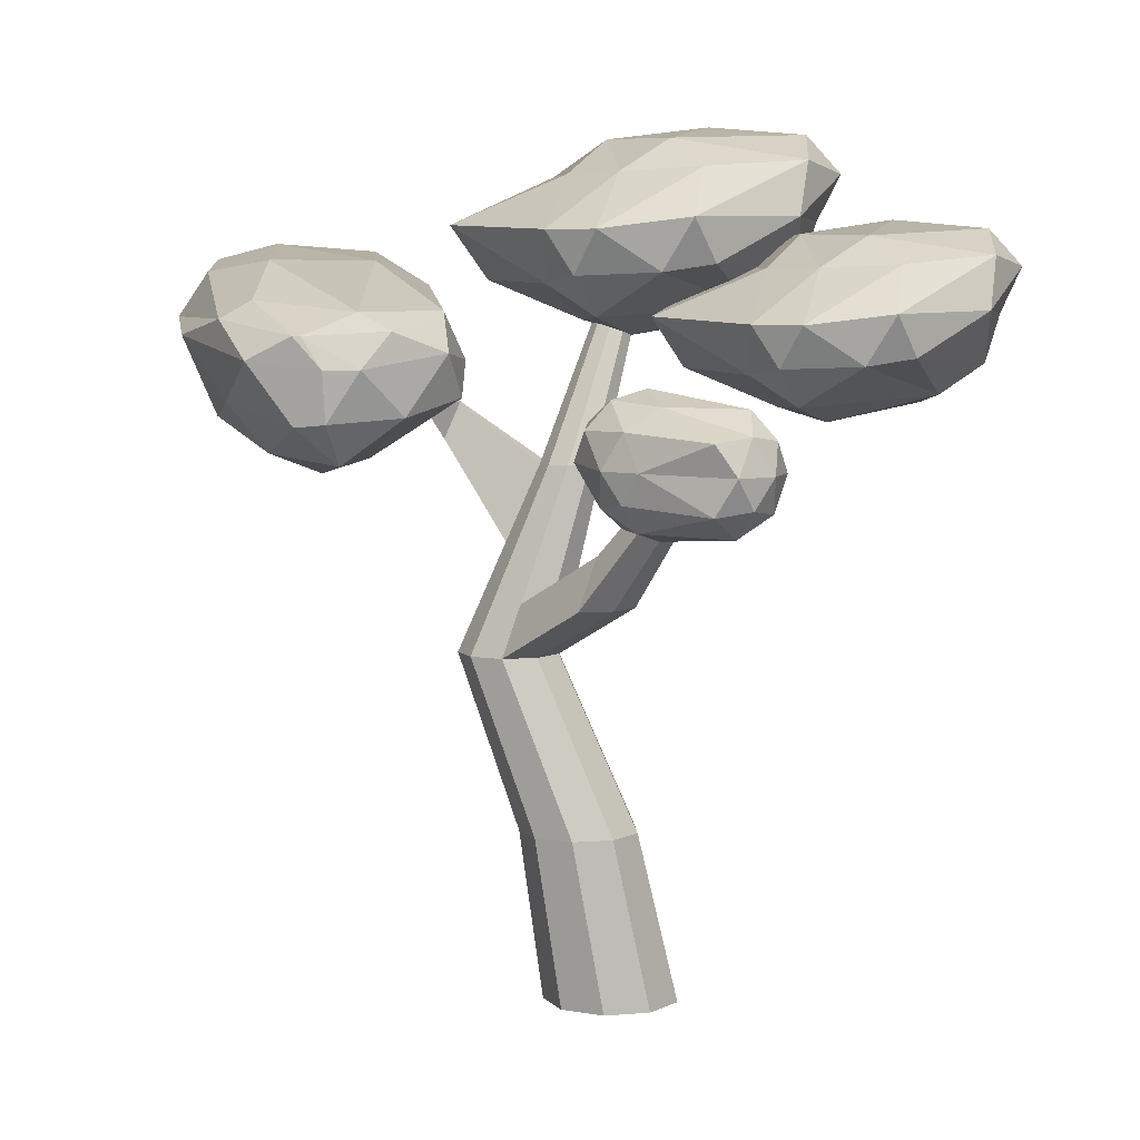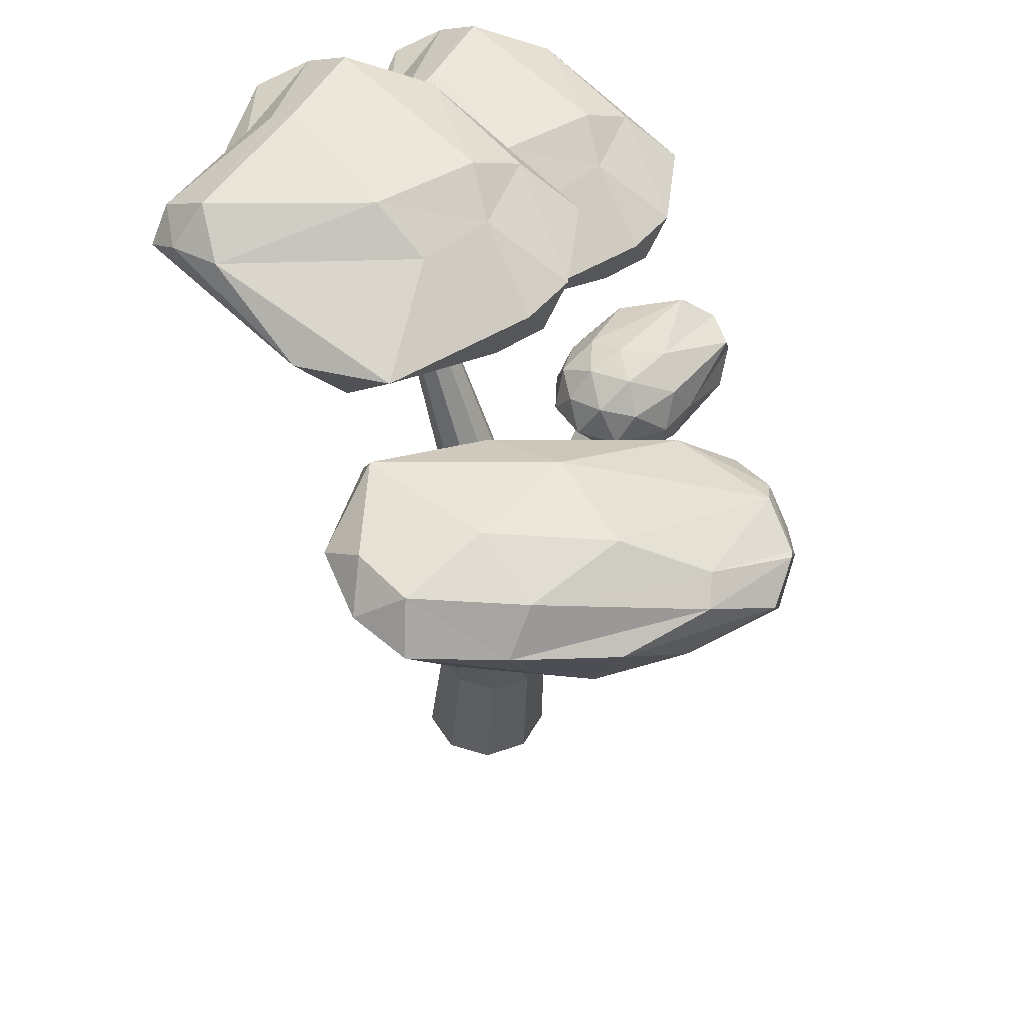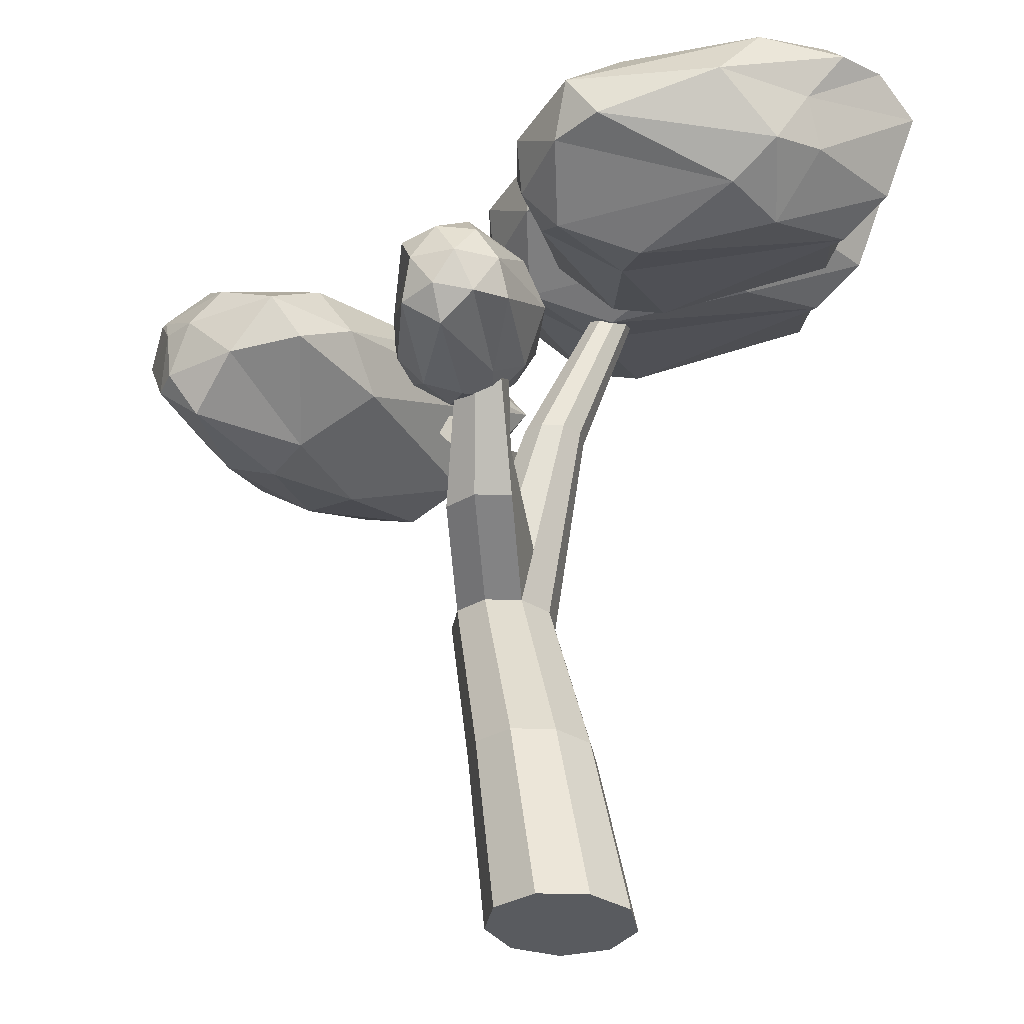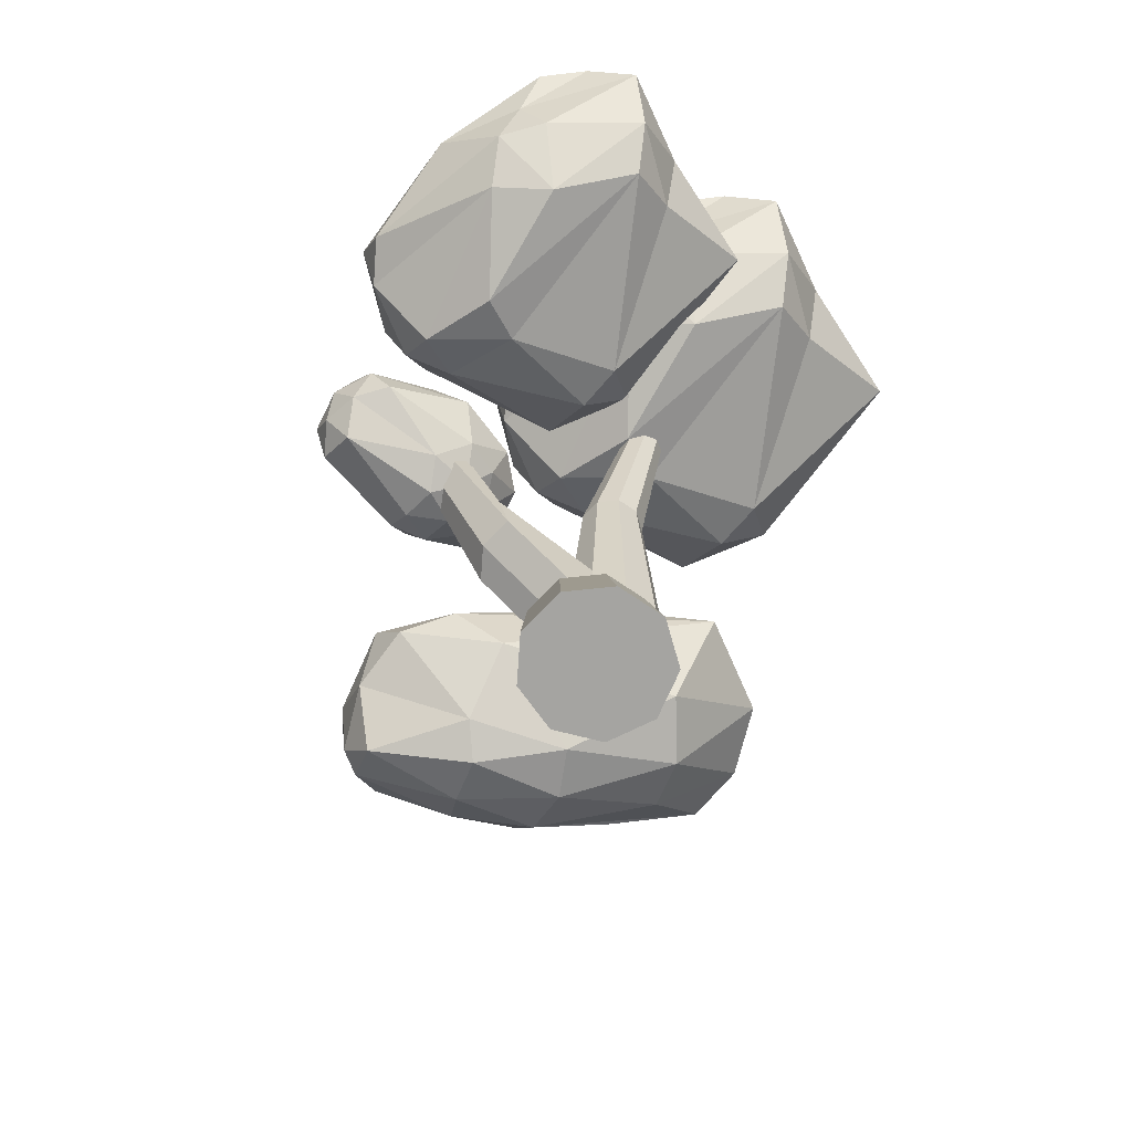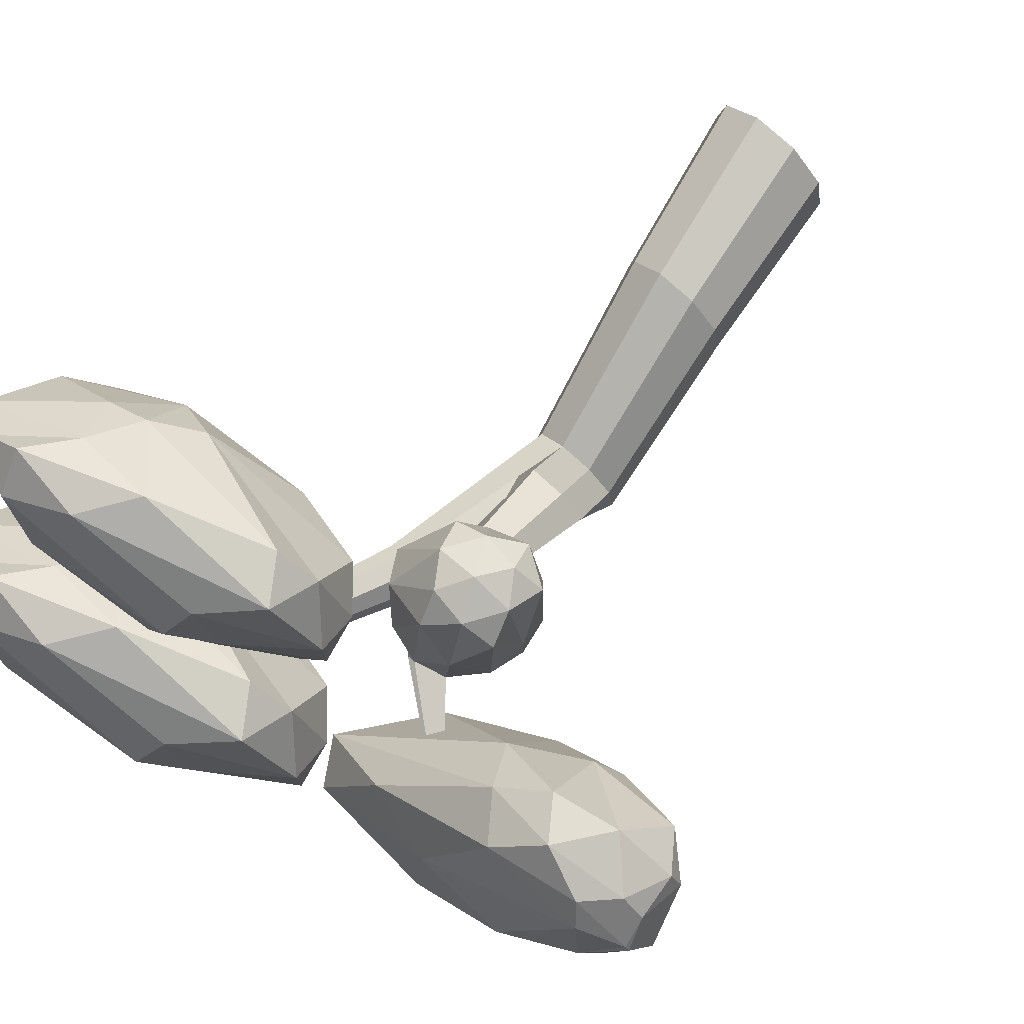
<metadata>
{"format":"obj","ext":"obj","renderer":"f3d","projection":"perspective","resolution":1024,"background":"white","views":[{"elev":6.8,"azim":-53.0,"up":"+Y"},{"elev":50.7,"azim":-141.3,"up":"+Y"},{"elev":57.5,"azim":1.0,"up":"+Z"},{"elev":-73.4,"azim":46.0,"up":"+Y"},{"elev":77.6,"azim":-137.9,"up":"+Z"}]}
</metadata>
<code>
o Icosphere.001
v 0.781 9.608 0.1131
v 3.353 10.59 1.339
v 0.09991 10.64 2.043
v -0.967 10.47 0.3756
v 0.4719 10.39 -2.298
v 3.734 10.73 -1.015
v 3.698 11.94 1.826
v 0.4449 11.99 1.593
v 0.3274 11.91 -0.7121
v 3.295 11.83 -2.69
v 4.097 11.85 -0.2797
v 3.182 12.66 -0.1892
v 2.075 10.01 1.301
v 2.748 9.841 0.5857
v 2.688 10.48 1.747
v 4.453 10.67 0.1927
v 3.839 10.2 -0.2532
v -0.4349 9.887 0.3756
v -0.4943 10.52 1.537
v 0.5466 9.823 -0.6084
v -0.6694 10.36 -0.3459
v 1.25 10.27 -2.238
v 4.83 11.69 0.7311
v 4.28 11.5 -0.6912
v 1.852 11.3 2.285
v 3.157 11.24 1.747
v -1.049 11.11 0.8215
v -0.3494 11.28 1.983
v -0.3772 11.19 -2.323
v -1.049 11.11 -0.07035
v 3.845 11.48 -2.596
v 0.9282 11.12 -2.861
v 4.292 12.06 1.32
v 2.463 12.12 2.028
v 0.08657 11.93 0.3941
v 2.517 11.94 -2.63
v 3.889 11.94 -2.184
v 3.534 12.52 1.32
v 3.565 12.43 -0.2797
v 0.7003 12.4 0.8401
v 1.215 12.43 -0.6618
v 3.131 12.41 -2.184
v 1.056 8.45 3.251
v 3.422 9.354 4.377
v 0.4299 9.396 5.025
v -0.5512 9.243 3.492
v 0.7719 9.166 1.034
v 3.772 9.479 2.214
v 3.739 10.6 4.826
v 0.7472 10.64 4.611
v 0.6391 10.57 2.492
v 3.368 10.49 0.6724
v 4.106 10.51 2.889
v 3.264 11.26 2.972
v 2.246 8.818 4.343
v 2.865 8.665 3.685
v 2.81 9.25 4.753
v 4.433 9.427 3.324
v 3.868 8.996 2.914
v -0.06196 8.707 3.492
v -0.1166 9.292 4.56
v 0.8406 8.649 2.587
v -0.2775 9.138 2.828
v 1.488 9.062 1.089
v 4.78 10.36 3.819
v 4.274 10.19 2.511
v 2.041 10.01 5.248
v 3.241 9.947 4.753
v -0.6264 9.836 3.902
v 0.01665 9.99 4.97
v -0.008898 9.902 1.011
v -0.6264 9.836 3.082
v 3.874 10.17 0.7592
v 1.192 9.843 0.5157
v 4.285 10.7 4.36
v 2.603 10.76 5.012
v 0.4176 10.59 3.509
v 2.652 10.6 0.7276
v 3.914 10.6 1.138
v 3.588 11.13 4.36
v 3.616 11.05 2.889
v 0.982 11.02 3.919
v 1.455 11.05 2.538
v 3.217 11.03 1.138
v -4.193 7.853 -1.411
v -1.485 8.758 -3.128
v -3.726 8.91 0.6304
v -5.66 8.63 -0.01142
v -5.385 8.848 -2.015
v -3 8.843 -4.193
v -1.621 10.34 -1.683
v -4.937 9.8 0.4741
v -5.891 9.751 -0.3569
v -4.025 9.905 -4.228
v -1.755 10.7 -4.59
v -4.288 10.7 -2.234
v -3.773 8.057 -0.9286
v -3.091 8.028 -2.338
v -2.708 8.721 -0.5993
v -2.235 8.606 -3.878
v -3.761 8.111 -2.816
v -5.236 8.066 -0.1641
v -4.734 8.692 0.5238
v -4.904 8.151 -1.711
v -5.829 8.589 -0.4076
v -4.538 8.582 -3.001
v -1.097 10.23 -4.576
v -2.078 10.15 -5.12
v -3.033 9.374 0.1286
v -0.4719 10.13 -3.064
v -5.385 9.323 0.3459
v -4.17 9.508 0.7796
v -6.092 9.429 -0.9932
v -5.739 9.323 0.007925
v -2.983 10.02 -5.128
v -5.076 9.695 -3.12
v -0.8699 10.8 -3.332
v -3.541 10.04 0.1743
v -5.83 9.75 -0.2659
v -5.611 9.934 -1.904
v -2.697 10.69 -4.743
v -2.832 10.68 -1.62
v -2.877 10.91 -3.418
v -5.159 10.04 0.1093
v -5.359 10.18 -1.544
v -3.971 10.53 -3.702
v 0.1102 -0.02686 -0.7412
v 1.101 10.61 -0.4004
v 0.753 -0.02686 -0.5073
v 1.26 10.61 -0.3425
v 1.095 -0.02686 0.08514
v 1.345 10.61 -0.1958
v 0.9762 -0.02686 0.7588
v 1.315 10.61 -0.02905
v 0.4522 -0.02686 1.198
v 1.185 10.61 0.07981
v -0.2318 -0.02686 1.198
v 1.016 10.61 0.07981
v -0.7559 -0.02686 0.7588
v 0.8864 10.61 -0.02905
v -0.8746 -0.02686 0.08514
v 0.8569 10.61 -0.1958
v -0.5326 -0.02686 -0.5073
v 0.9416 10.61 -0.3425
v -0.7305 5.072 -1.701
v -0.2516 5.072 -1.527
v 0.003278 5.072 -1.086
v -0.08523 5.072 -0.5838
v -0.4757 5.072 -0.2562
v -0.9854 5.072 -0.2562
v -1.376 5.072 -0.5838
v -1.464 5.072 -1.086
v -1.209 5.072 -1.527
v -0.07184 7.786 -0.7842
v 0.2224 7.786 -0.6771
v 0.3789 7.786 -0.406
v 0.3246 7.786 -0.09762
v 0.08471 7.786 0.1036
v -0.2284 7.786 0.1036
v -0.4682 7.786 -0.09762
v -0.5226 7.786 -0.406
v -0.3661 7.786 -0.6771
v 0.2743 2.499 -0.697
v 0.5733 2.499 -0.1791
v 0.4694 2.499 0.4098
v 0.01132 2.499 0.7942
v -0.5867 2.499 0.7942
v -1.045 2.499 0.4098
v -1.149 2.499 -0.1791
v -0.8496 2.499 -0.697
v -0.2877 2.499 -0.9015
v 0.02564 6.659 -1.03
v 0.223 6.659 -0.6882
v 0.1545 6.659 -0.2994
v -0.1479 6.659 -0.04573
v -0.5426 6.659 -0.04573
v -0.845 6.659 -0.2994
v -0.9135 6.659 -0.6882
v -0.7162 6.659 -1.03
v -0.3453 6.659 -1.165
v -0.6635 8.624 -1.861
v -0.7963 8.624 -1.813
v -0.9543 8.116 -1.972
v -0.7869 8.116 -2.033
v -1.862 9.529 -1.979
v -1.924 9.529 -1.956
v -1.997 9.293 -2.03
v -1.92 9.293 -2.059
v -0.1181 5.836 -1.288
v 0.1091 5.836 -0.8943
v 0.0302 5.836 -0.4469
v -0.3178 5.836 -0.1548
v -0.7721 5.836 -0.1548
v -1.12 5.836 -0.4469
v -1.199 5.836 -0.8943
v -0.9719 5.836 -1.288
v -0.545 5.836 -1.443
v -0.6246 5.868 1.198
v -1.134 5.868 1.198
v -1.525 5.868 0.87
v -0.6703 6.629 1.342
v -1.151 6.758 1.152
v -1.269 6.632 1.007
v -0.8193 7.364 2.316
v -1.153 7.364 2.316
v -1.409 7.364 2.101
v -0.7159 7.864 2.382
v -1.013 7.864 2.382
v -1.241 7.864 2.191
v -1.32 6.912 2.105
v -0.6954 7.448 3.533
v -1.695 7.448 3.858
v -2.215 7.465 2.105
v -1.597 7.465 1.254
v -0.5968 7.465 1.579
v -1.143 8.343 3.858
v -2.143 8.343 3.533
v -2.004 8.422 1.338
v -1.004 8.422 1.013
v -0.3861 8.422 1.864
v -1.281 8.975 1.864
v -1.581 7.045 3.508
v -0.8951 7.062 2.414
v -1.156 7.37 3.817
v -0.4698 7.386 2.105
v -0.8951 7.062 1.796
v -1.846 7.062 2.105
v -2.107 7.37 3.508
v -1.483 7.062 1.605
v -2.009 7.386 1.605
v -1.058 7.386 1.296
v -0.2082 8.091 2.478
v -0.3295 7.975 1.555
v -1.419 7.895 4.008
v -0.8312 7.895 3.817
v -2.271 7.912 2.414
v -2.007 7.895 3.817
v -1.868 7.975 1.055
v -2.271 7.912 1.796
v -0.6928 7.975 1.055
v -1.281 7.975 0.8636
v -0.5109 8.554 2.91
v -1.682 8.421 3.817
v -2.171 8.438 2.105
v -1.543 8.501 1.055
v -0.5924 8.501 1.364
v -1.257 8.746 3.508
v -0.7548 8.826 1.864
v -1.746 8.763 2.414
v -1.706 8.826 1.555
v -1.118 8.826 1.364
f 1 14 13
f 2 14 16
f 1 13 18
f 1 18 20
f 1 20 17
f 2 16 23
f 3 15 25
f 4 19 27
f 5 21 29
f 6 22 31
f 2 23 26
f 3 25 28
f 4 27 30
f 5 29 32
f 6 31 24
f 7 33 38
f 8 34 40
f 9 35 41
f 10 36 42
f 11 37 39
f 39 42 12
f 39 37 42
f 37 10 42
f 42 41 12
f 42 36 41
f 36 9 41
f 41 40 12
f 41 35 40
f 35 8 40
f 40 38 12
f 40 34 38
f 34 7 38
f 38 39 12
f 38 33 39
f 33 11 39
f 24 37 11
f 24 31 37
f 31 10 37
f 32 36 10
f 32 29 36
f 29 9 36
f 30 35 9
f 30 27 35
f 27 8 35
f 28 34 8
f 28 25 34
f 25 7 34
f 26 33 7
f 26 23 33
f 23 11 33
f 31 32 10
f 31 22 32
f 22 5 32
f 29 30 9
f 29 21 30
f 21 4 30
f 27 28 8
f 27 19 28
f 19 3 28
f 25 26 7
f 25 15 26
f 15 2 26
f 23 24 11
f 23 16 24
f 16 6 24
f 17 22 6
f 17 20 22
f 20 5 22
f 20 21 5
f 20 18 21
f 18 4 21
f 18 19 4
f 18 13 19
f 13 3 19
f 16 17 6
f 16 14 17
f 14 1 17
f 13 15 3
f 13 14 15
f 14 2 15
f 43 56 55
f 44 56 58
f 43 55 60
f 43 60 62
f 43 62 59
f 44 58 65
f 45 57 67
f 46 61 69
f 47 63 71
f 48 64 73
f 44 65 68
f 45 67 70
f 46 69 72
f 47 71 74
f 48 73 66
f 49 75 80
f 50 76 82
f 51 77 83
f 52 78 84
f 53 79 81
f 81 84 54
f 81 79 84
f 79 52 84
f 84 83 54
f 84 78 83
f 78 51 83
f 83 82 54
f 83 77 82
f 77 50 82
f 82 80 54
f 82 76 80
f 76 49 80
f 80 81 54
f 80 75 81
f 75 53 81
f 66 79 53
f 66 73 79
f 73 52 79
f 74 78 52
f 74 71 78
f 71 51 78
f 72 77 51
f 72 69 77
f 69 50 77
f 70 76 50
f 70 67 76
f 67 49 76
f 68 75 49
f 68 65 75
f 65 53 75
f 73 74 52
f 73 64 74
f 64 47 74
f 71 72 51
f 71 63 72
f 63 46 72
f 69 70 50
f 69 61 70
f 61 45 70
f 67 68 49
f 67 57 68
f 57 44 68
f 65 66 53
f 65 58 66
f 58 48 66
f 59 64 48
f 59 62 64
f 62 47 64
f 62 63 47
f 62 60 63
f 60 46 63
f 60 61 46
f 60 55 61
f 55 45 61
f 58 59 48
f 58 56 59
f 56 43 59
f 55 57 45
f 55 56 57
f 56 44 57
f 85 98 97
f 86 98 100
f 85 97 102
f 85 102 104
f 85 104 101
f 86 100 107
f 87 99 109
f 88 103 111
f 89 105 113
f 90 106 115
f 86 107 110
f 87 109 112
f 88 111 114
f 89 113 116
f 90 115 108
f 91 117 122
f 92 118 124
f 93 119 125
f 94 120 126
f 95 121 123
f 123 126 96
f 123 121 126
f 121 94 126
f 126 125 96
f 126 120 125
f 120 93 125
f 125 124 96
f 125 119 124
f 119 92 124
f 124 122 96
f 124 118 122
f 118 91 122
f 122 123 96
f 122 117 123
f 117 95 123
f 108 121 95
f 108 115 121
f 115 94 121
f 116 120 94
f 116 113 120
f 113 93 120
f 114 119 93
f 114 111 119
f 111 92 119
f 112 118 92
f 112 109 118
f 109 91 118
f 110 117 91
f 110 107 117
f 107 95 117
f 115 116 94
f 115 106 116
f 106 89 116
f 113 114 93
f 113 105 114
f 105 88 114
f 111 112 92
f 111 103 112
f 103 87 112
f 109 110 91
f 109 99 110
f 99 86 110
f 107 108 95
f 107 100 108
f 100 90 108
f 101 106 90
f 101 104 106
f 104 89 106
f 104 105 89
f 104 102 105
f 102 88 105
f 102 103 88
f 102 97 103
f 97 87 103
f 100 101 90
f 100 98 101
f 98 85 101
f 97 99 87
f 97 98 99
f 98 86 99
f 154 128 130 155
f 155 130 132 156
f 156 132 134 157
f 157 134 136 158
f 158 136 138 159
f 159 138 140 160
f 160 140 142 161
f 130 128 144 142 140 138 136 134 132
f 161 142 144 162
f 162 144 128 154
f 127 129 131 133 135 137 139 141 143
f 170 153 145 171
f 169 152 153 170
f 168 151 152 169
f 167 150 151 168
f 166 149 150 167
f 165 148 149 166
f 164 147 148 165
f 163 146 147 164
f 171 145 146 163
f 179 162 182 183
f 178 161 162 179
f 177 160 161 178
f 176 159 160 177
f 175 158 159 176
f 174 157 158 175
f 173 156 157 174
f 172 155 156 173
f 180 154 155 172
f 127 171 163 129
f 129 163 164 131
f 131 164 165 133
f 133 165 166 135
f 135 166 167 137
f 137 167 168 139
f 139 168 169 141
f 141 169 170 143
f 143 170 171 127
f 197 180 172 189
f 189 172 173 190
f 190 173 174 191
f 191 174 175 192
f 192 175 176 193
f 193 176 177 194
f 194 177 178 195
f 195 178 179 196
f 196 179 180 197
f 183 182 186 187
f 154 180 184 181
f 162 154 181 182
f 180 179 183 184
f 187 186 185 188
f 181 184 188 185
f 184 183 187 188
f 182 181 185 186
f 153 196 197 145
f 152 195 196 153
f 151 194 195 152
f 149 192 201 198
f 194 151 200 203
f 148 191 192 149
f 147 190 191 148
f 146 189 190 147
f 145 197 189 146
f 199 198 204 205
f 201 202 208 207
f 192 193 202 201
f 150 149 198 199
f 193 194 203 202
f 151 150 199 200
f 205 208 209 206
f 204 207 208 205
f 203 200 206 209
f 198 201 207 204
f 202 203 209 208
f 200 199 205 206
f 210 223 222
f 211 223 225
f 210 222 227
f 210 227 229
f 210 229 226
f 211 225 232
f 212 224 234
f 213 228 236
f 214 230 238
f 215 231 240
f 211 232 235
f 212 234 237
f 213 236 239
f 214 238 241
f 215 240 233
f 216 242 247
f 217 243 249
f 218 244 250
f 219 245 251
f 220 246 248
f 248 251 221
f 248 246 251
f 246 219 251
f 251 250 221
f 251 245 250
f 245 218 250
f 250 249 221
f 250 244 249
f 244 217 249
f 249 247 221
f 249 243 247
f 243 216 247
f 247 248 221
f 247 242 248
f 242 220 248
f 233 246 220
f 233 240 246
f 240 219 246
f 241 245 219
f 241 238 245
f 238 218 245
f 239 244 218
f 239 236 244
f 236 217 244
f 237 243 217
f 237 234 243
f 234 216 243
f 235 242 216
f 235 232 242
f 232 220 242
f 240 241 219
f 240 231 241
f 231 214 241
f 238 239 218
f 238 230 239
f 230 213 239
f 236 237 217
f 236 228 237
f 228 212 237
f 234 235 216
f 234 224 235
f 224 211 235
f 232 233 220
f 232 225 233
f 225 215 233
f 226 231 215
f 226 229 231
f 229 214 231
f 229 230 214
f 229 227 230
f 227 213 230
f 227 228 213
f 227 222 228
f 222 212 228
f 225 226 215
f 225 223 226
f 223 210 226
f 222 224 212
f 222 223 224
f 223 211 224

</code>
